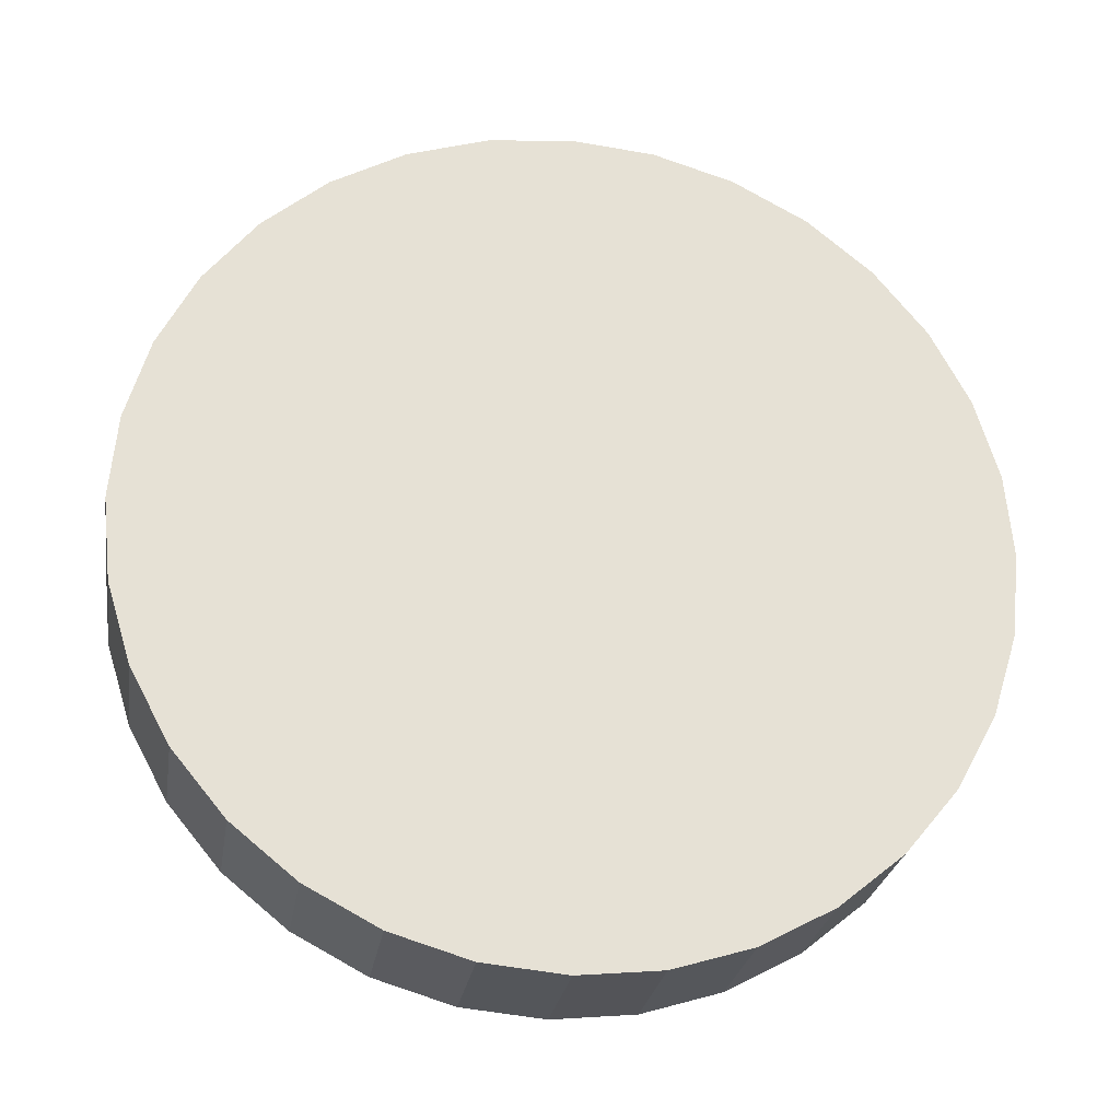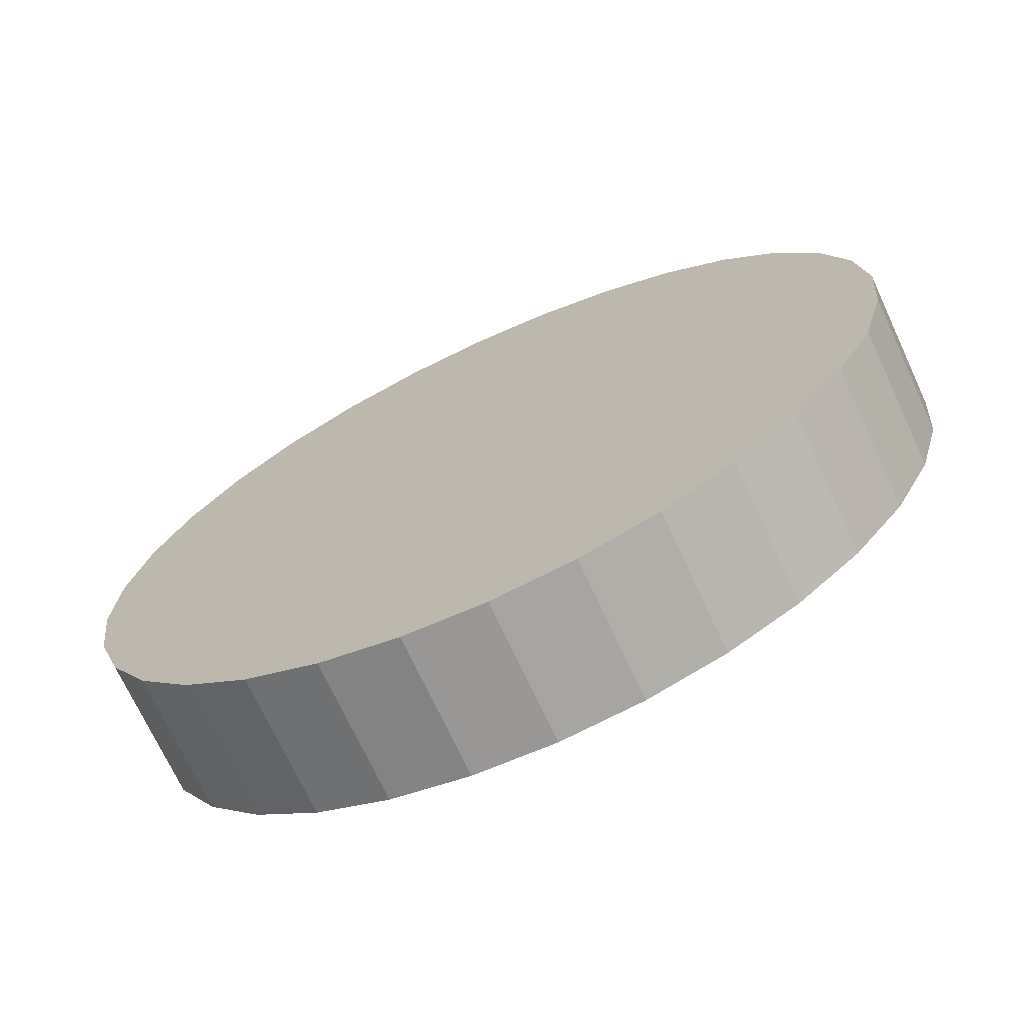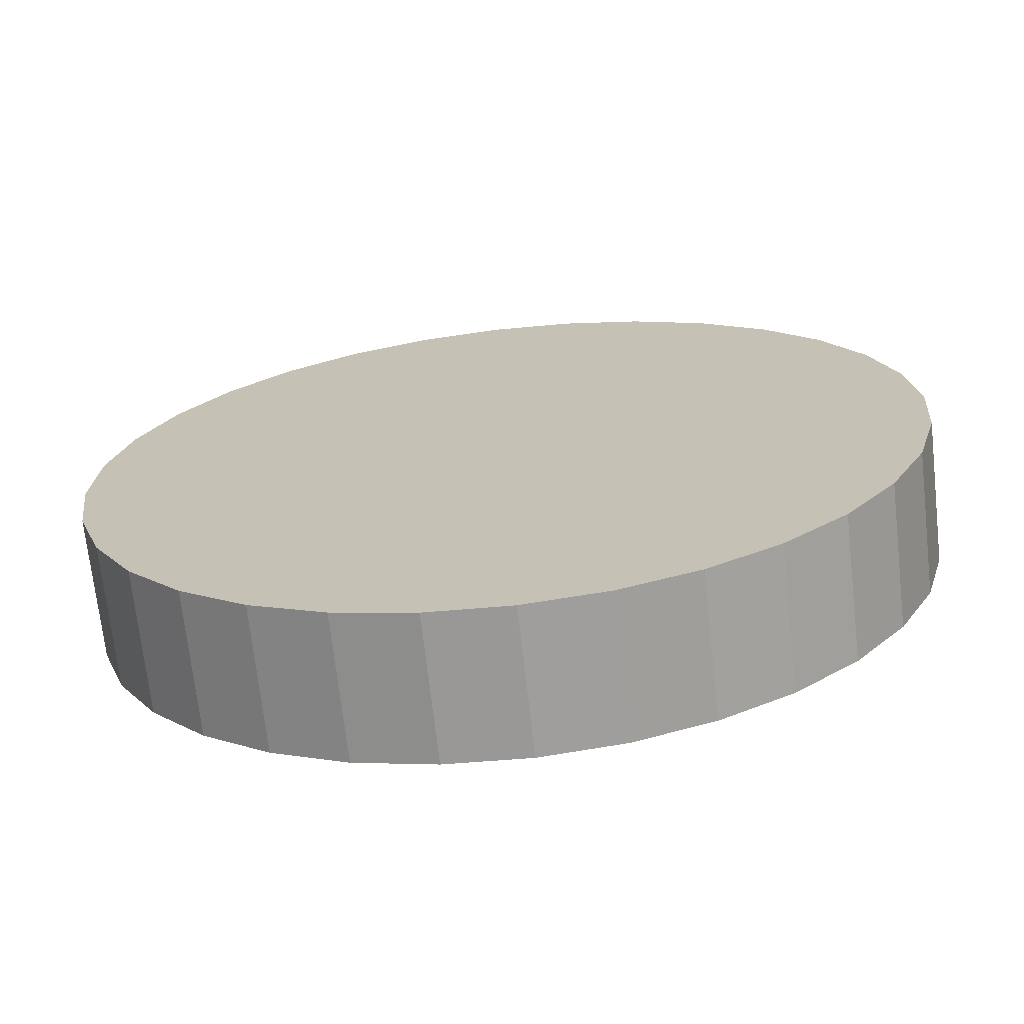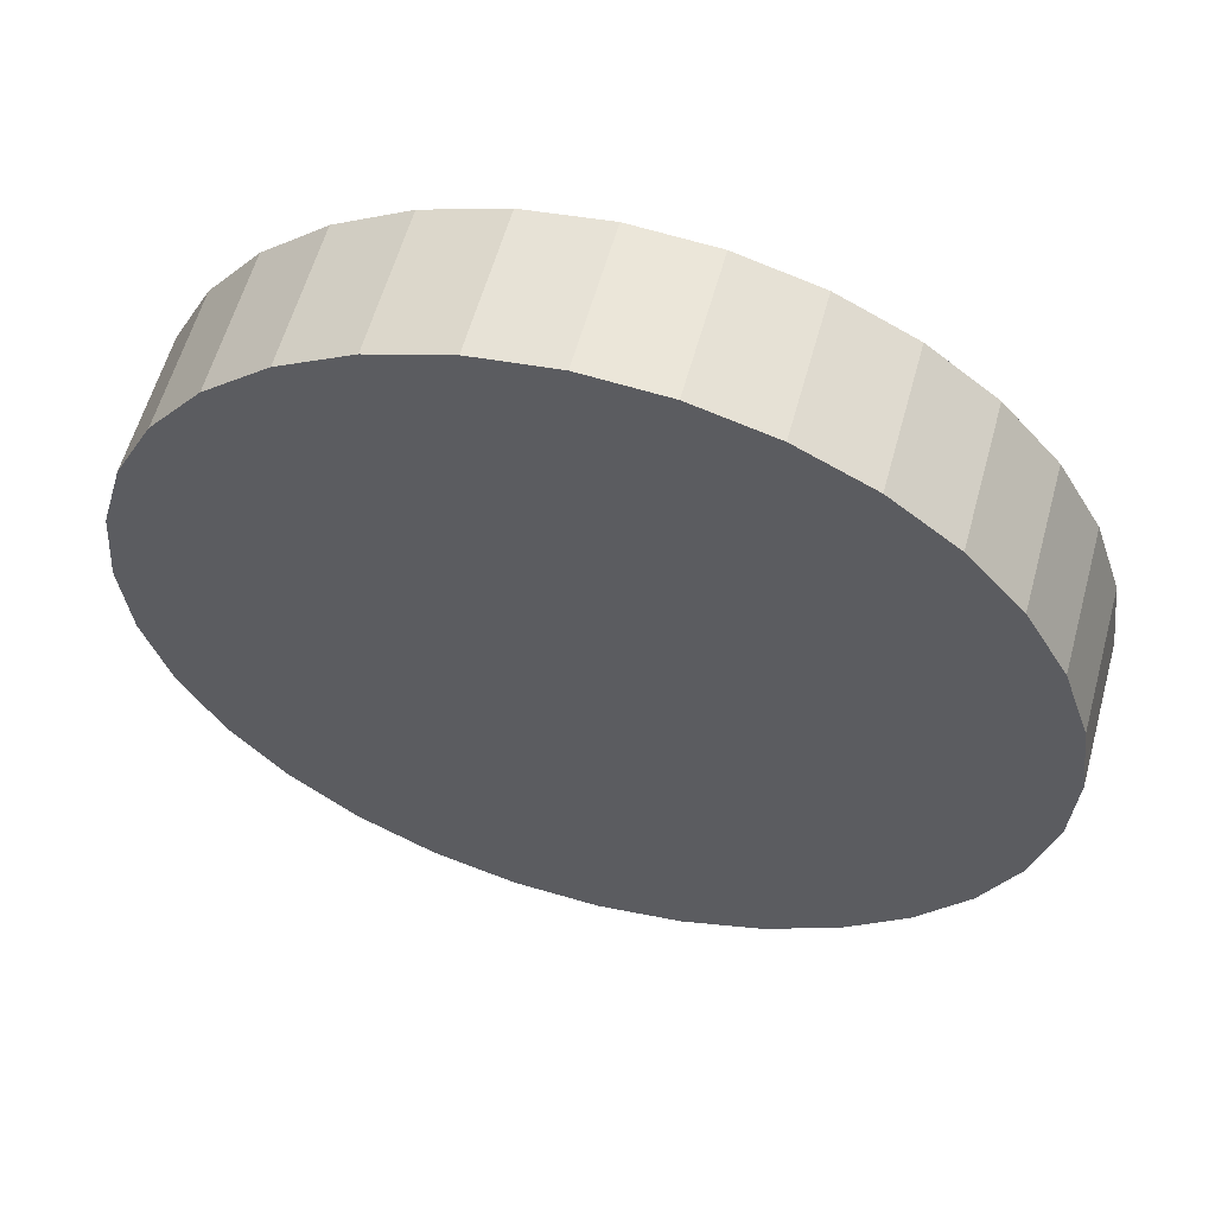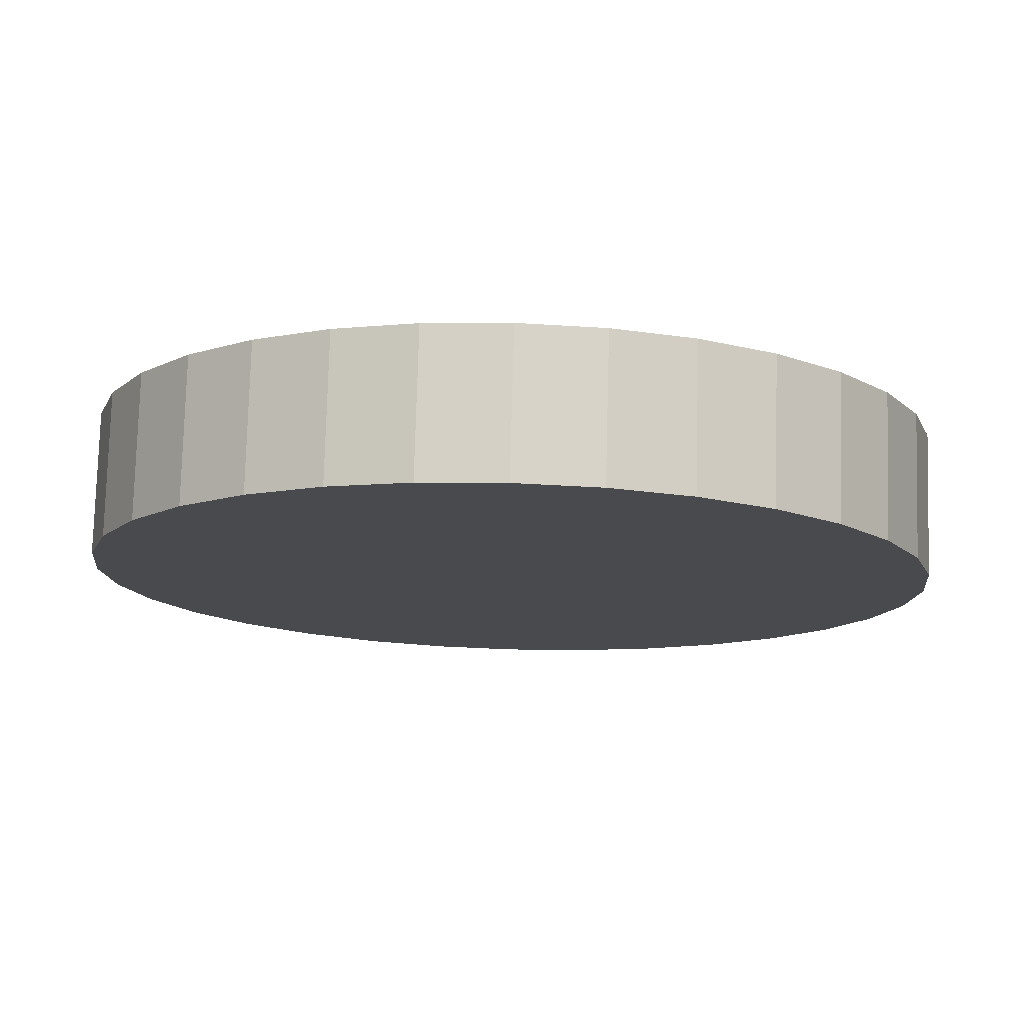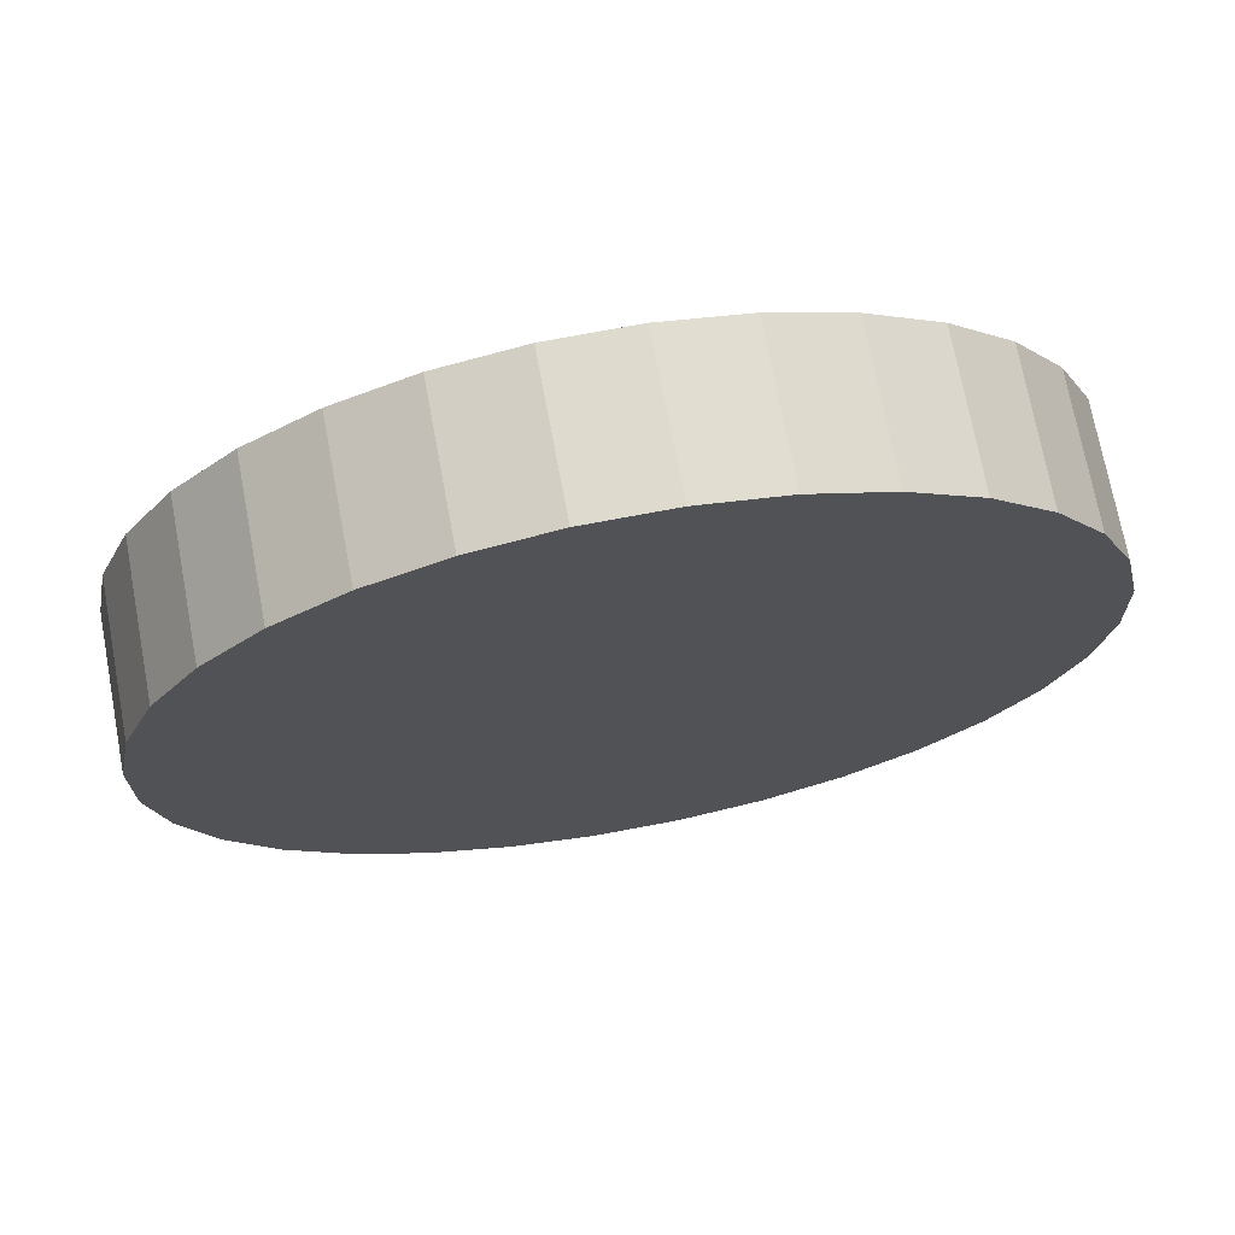
<metadata>
{"format":"obj","ext":"obj","renderer":"f3d","projection":"perspective","resolution":1024,"background":"white","views":[{"elev":-25.0,"azim":137.5,"up":"+Z"},{"elev":-4.4,"azim":138.8,"up":"+Y"},{"elev":-13.1,"azim":101.5,"up":"+Y"},{"elev":-1.7,"azim":-62.0,"up":"+Y"},{"elev":77.1,"azim":147.7,"up":"+Z"},{"elev":13.3,"azim":-109.2,"up":"+Y"}]}
</metadata>
<code>
o Cylinder
v 0.05575 0.08302 0.592
v -0.05575 -0.08302 0.592
v -0.04014 0.1474 0.5807
v -0.1516 -0.01863 0.5807
v -0.1323 0.2093 0.547
v -0.2438 0.04328 0.547
v -0.2173 0.2664 0.4923
v -0.3288 0.1003 0.4923
v -0.2918 0.3164 0.4186
v -0.4033 0.1504 0.4186
v -0.3529 0.3574 0.3289
v -0.4644 0.1914 0.3289
v -0.3983 0.3879 0.2266
v -0.5098 0.2219 0.2266
v -0.4263 0.4067 0.1155
v -0.5378 0.2407 0.1155
v -0.4358 0.4131 0
v -0.5472 0.247 0
v -0.4263 0.4067 -0.1155
v -0.5378 0.2407 -0.1155
v -0.3983 0.3879 -0.2266
v -0.5098 0.2219 -0.2266
v -0.3529 0.3574 -0.3289
v -0.4644 0.1914 -0.3289
v -0.2918 0.3164 -0.4186
v -0.4033 0.1504 -0.4186
v -0.2173 0.2664 -0.4923
v -0.3288 0.1003 -0.4923
v -0.1323 0.2093 -0.547
v -0.2438 0.04328 -0.547
v -0.04014 0.1474 -0.5807
v -0.1516 -0.01863 -0.5807
v 0.05575 0.08302 -0.592
v -0.05575 -0.08302 -0.592
v 0.1516 0.01863 -0.5807
v 0.04014 -0.1474 -0.5807
v 0.2438 -0.04328 -0.547
v 0.1323 -0.2093 -0.547
v 0.3288 -0.1003 -0.4923
v 0.2173 -0.2664 -0.4923
v 0.4033 -0.1504 -0.4186
v 0.2918 -0.3164 -0.4186
v 0.4644 -0.1914 -0.3289
v 0.3529 -0.3574 -0.3289
v 0.5098 -0.2219 -0.2266
v 0.3983 -0.3879 -0.2266
v 0.5378 -0.2407 -0.1155
v 0.4263 -0.4067 -0.1155
v 0.5472 -0.247 1e-06
v 0.4358 -0.4131 1e-06
v 0.5378 -0.2407 0.1155
v 0.4263 -0.4067 0.1155
v 0.5098 -0.2219 0.2266
v 0.3983 -0.3879 0.2266
v 0.4644 -0.1914 0.3289
v 0.3529 -0.3574 0.3289
v 0.4033 -0.1504 0.4186
v 0.2918 -0.3164 0.4186
v 0.3288 -0.1003 0.4923
v 0.2173 -0.2664 0.4923
v 0.2438 -0.04328 0.547
v 0.1323 -0.2093 0.547
v 0.1516 0.01863 0.5807
v 0.04014 -0.1474 0.5807
f 2 1 3
f 4 3 5
f 6 5 7
f 8 7 9
f 10 9 11
f 12 11 13
f 14 13 15
f 16 15 17
f 18 17 19
f 20 19 21
f 22 21 23
f 24 23 25
f 26 25 27
f 28 27 29
f 30 29 31
f 32 31 33
f 34 33 35
f 36 35 37
f 38 37 39
f 40 39 41
f 42 41 43
f 44 43 45
f 46 45 47
f 48 47 49
f 50 49 51
f 52 51 53
f 54 53 55
f 56 55 57
f 58 57 59
f 60 59 61
f 54 22 38
f 62 61 63
f 64 63 1
f 15 47 31
f 2 3 4
f 4 5 6
f 6 7 8
f 8 9 10
f 10 11 12
f 12 13 14
f 14 15 16
f 16 17 18
f 18 19 20
f 20 21 22
f 22 23 24
f 24 25 26
f 26 27 28
f 28 29 30
f 30 31 32
f 32 33 34
f 34 35 36
f 36 37 38
f 38 39 40
f 40 41 42
f 42 43 44
f 44 45 46
f 46 47 48
f 48 49 50
f 50 51 52
f 52 53 54
f 54 55 56
f 56 57 58
f 58 59 60
f 60 61 62
f 6 2 4
f 2 6 64
f 64 6 62
f 62 58 60
f 58 54 56
f 54 50 52
f 50 54 48
f 48 54 46
f 46 38 44
f 44 38 42
f 42 38 40
f 38 34 36
f 34 30 32
f 30 26 28
f 26 22 24
f 22 18 20
f 18 22 16
f 16 22 14
f 14 10 12
f 10 6 8
f 62 6 58
f 58 6 54
f 38 22 34
f 34 22 30
f 30 22 26
f 14 22 10
f 10 22 6
f 54 38 46
f 6 22 54
f 62 63 64
f 64 1 2
f 63 3 1
f 3 7 5
f 7 11 9
f 11 7 13
f 13 7 15
f 15 19 17
f 19 15 21
f 21 15 23
f 23 31 25
f 25 31 27
f 27 31 29
f 31 35 33
f 35 39 37
f 39 43 41
f 43 47 45
f 47 51 49
f 51 55 53
f 55 63 57
f 57 63 59
f 59 63 61
f 63 7 3
f 31 47 35
f 35 47 39
f 39 47 43
f 47 63 51
f 51 63 55
f 63 15 7
f 15 31 23
f 63 47 15

</code>
